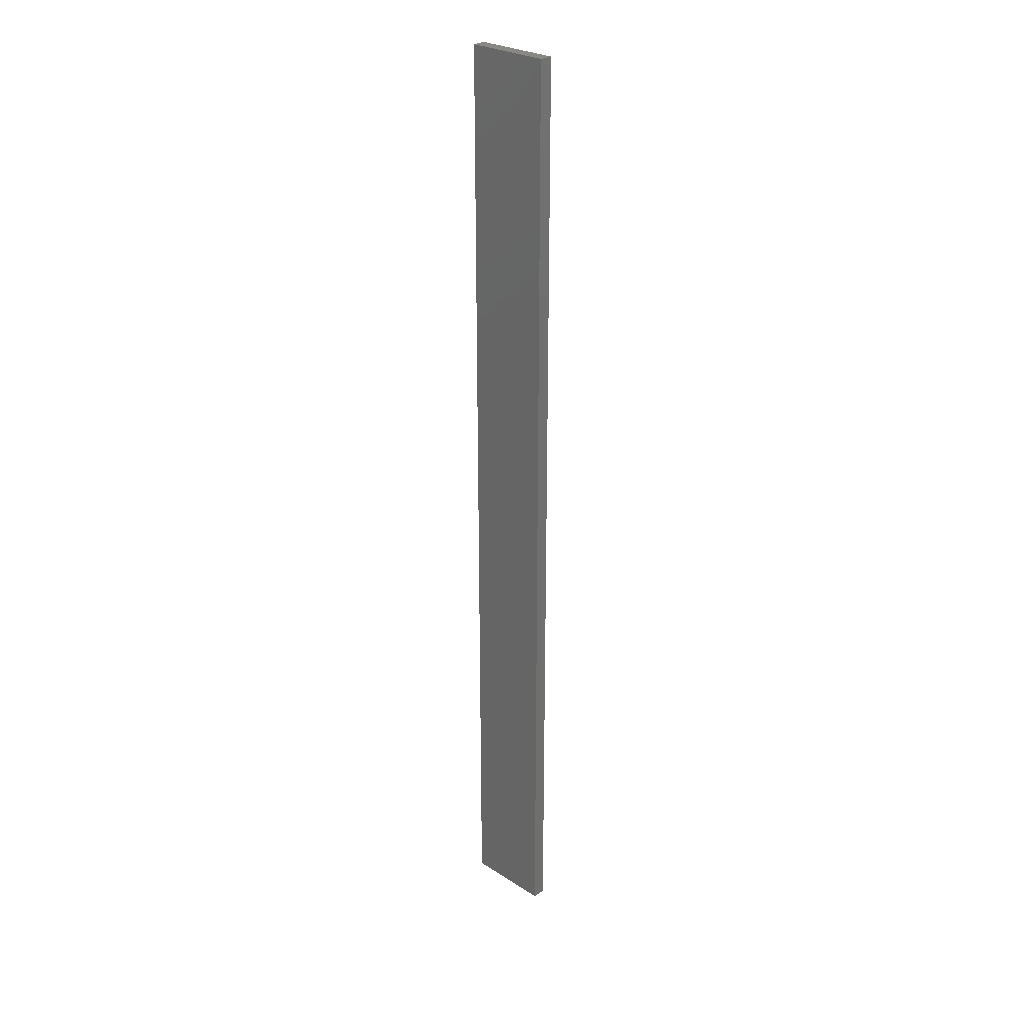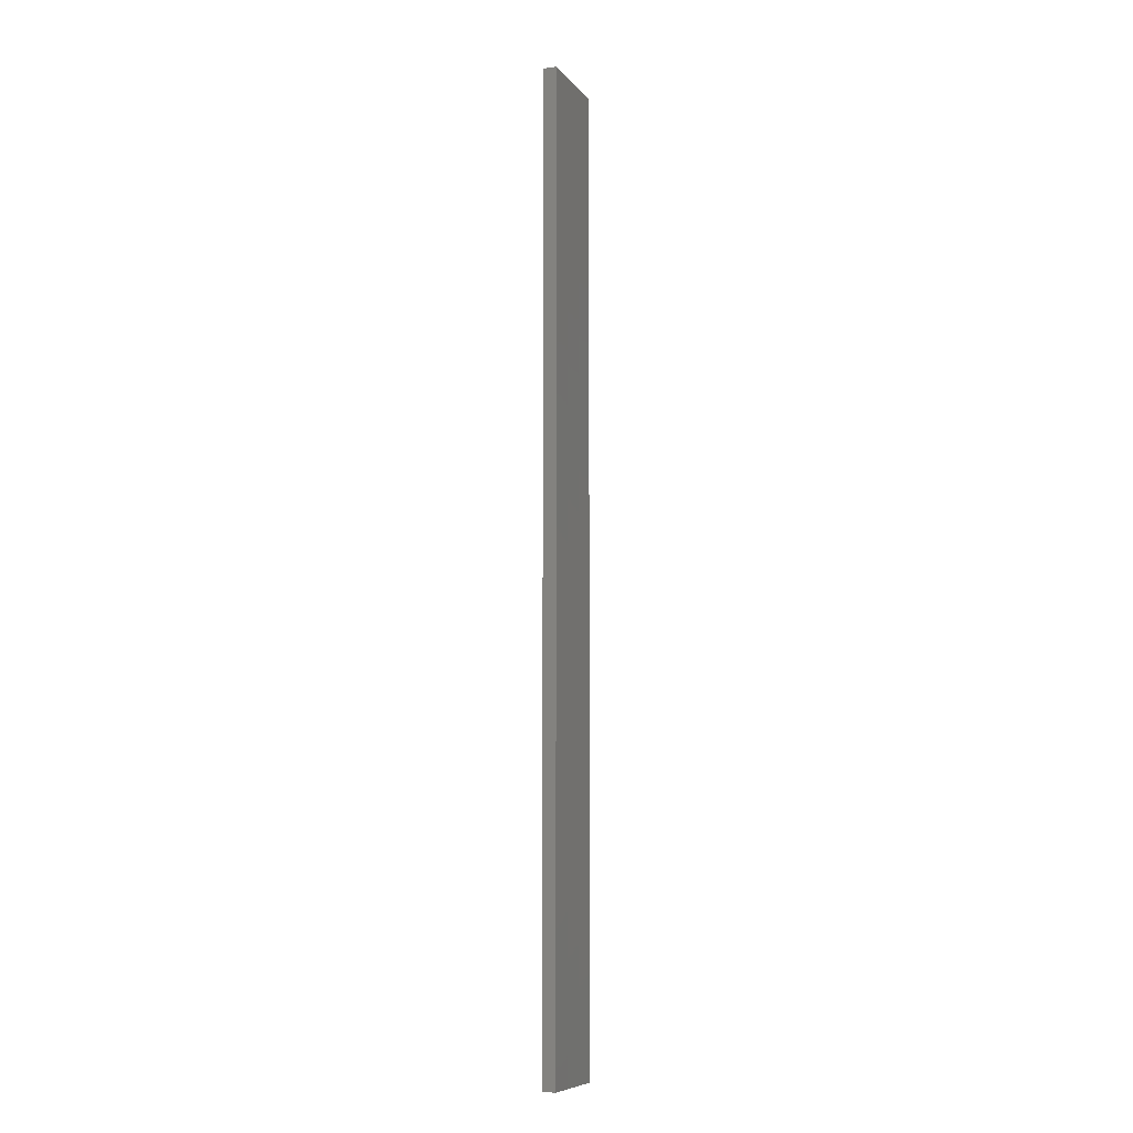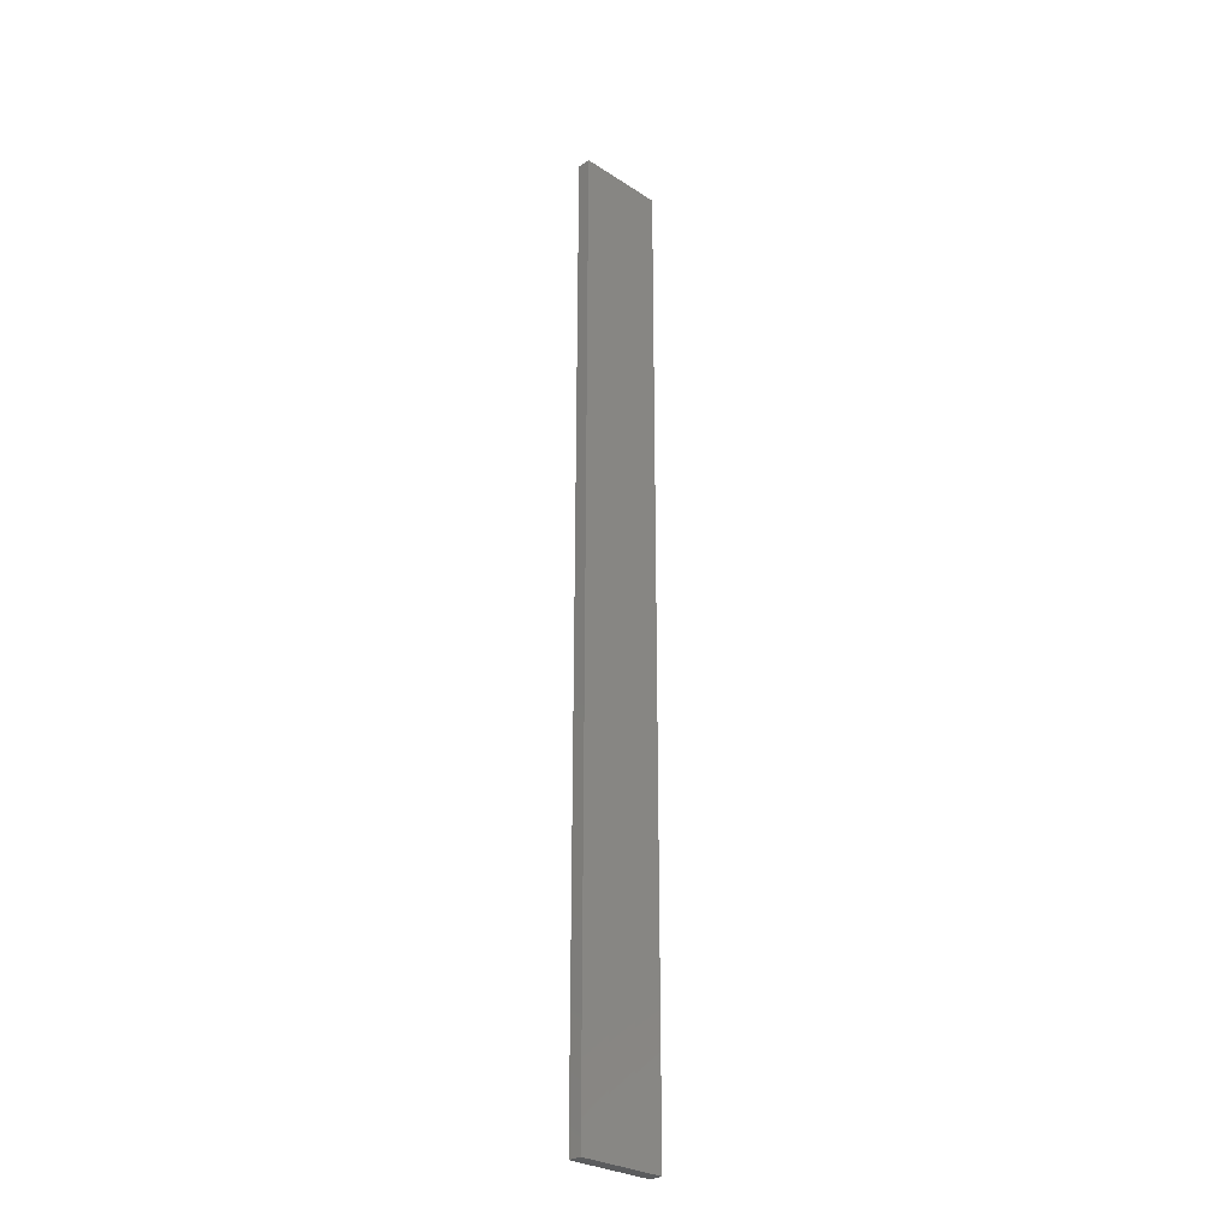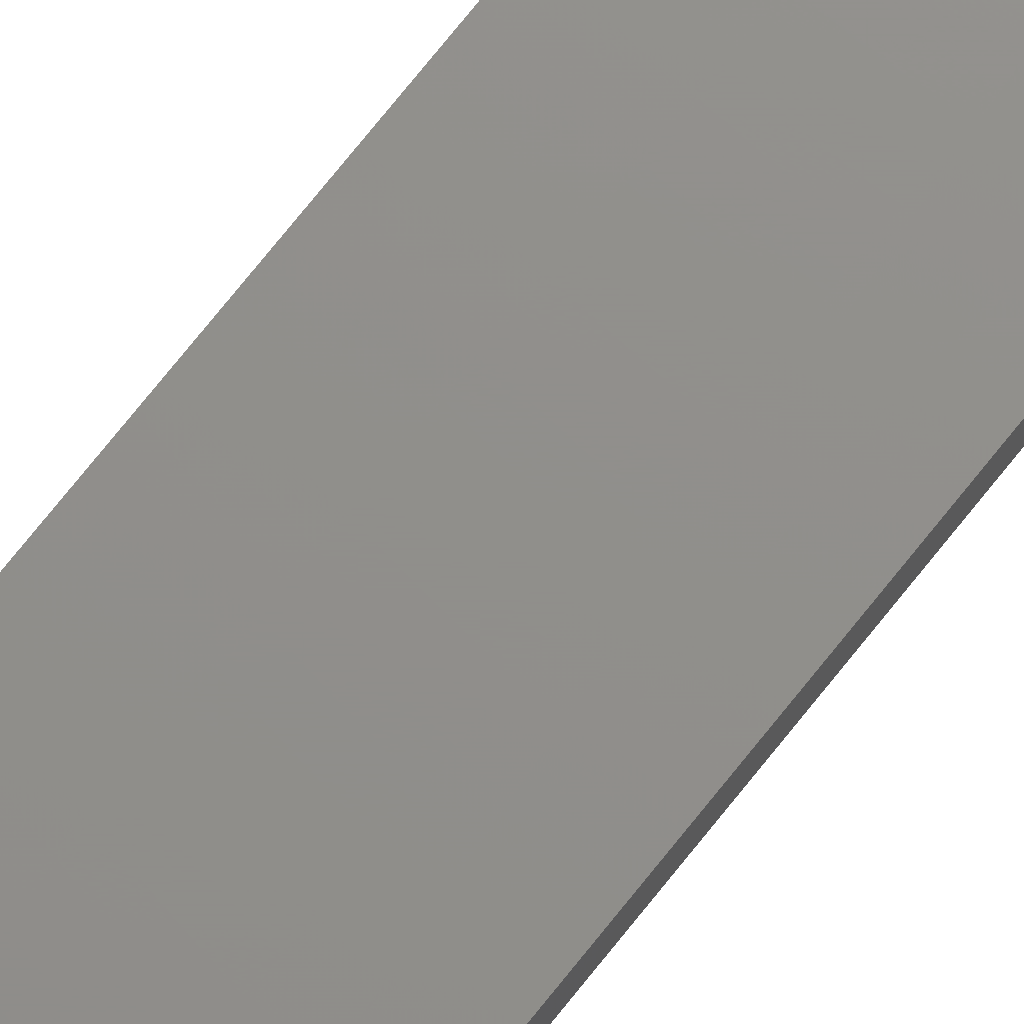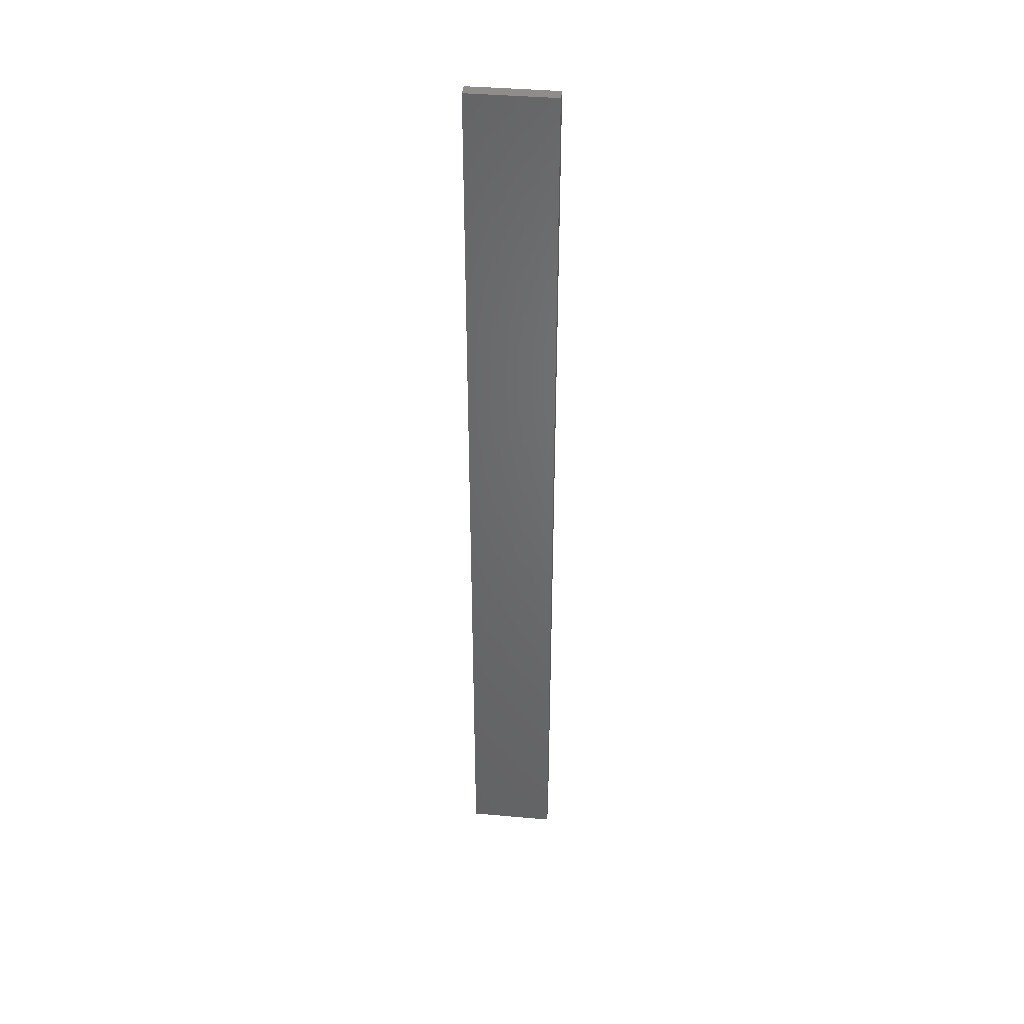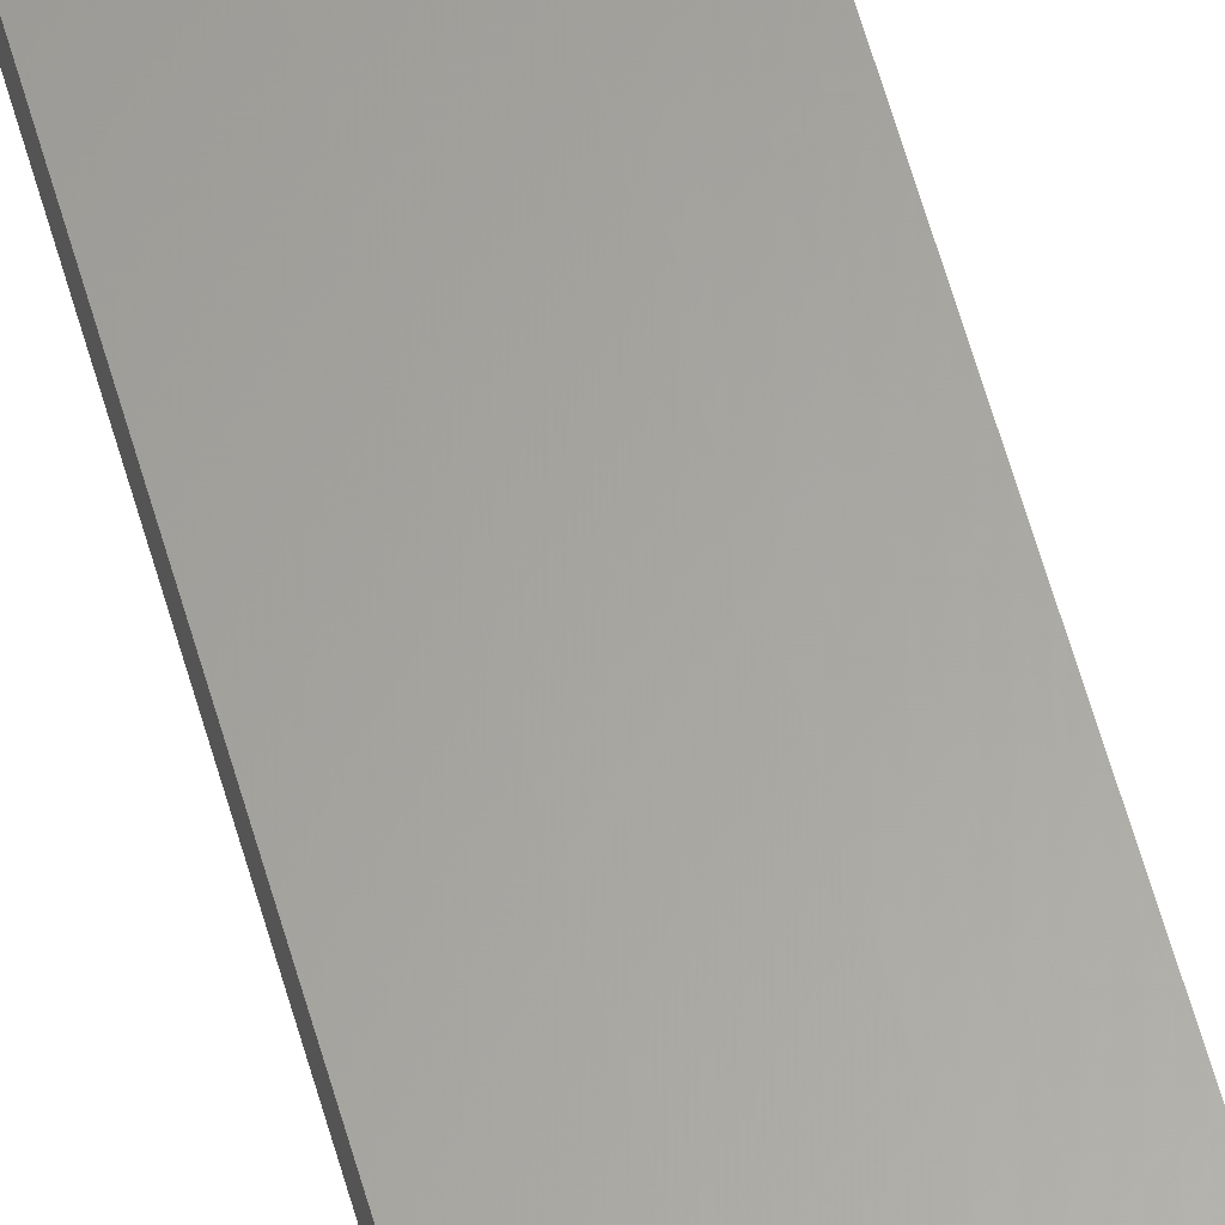
<metadata>
{"format":"stl","ext":"stl","renderer":"f3d","projection":"perspective","resolution":1024,"background":"white","views":[{"elev":27.1,"azim":44.7,"up":"+Z"},{"elev":-8.5,"azim":-68.4,"up":"+Z"},{"elev":-28.3,"azim":136.0,"up":"+Z"},{"elev":72.9,"azim":38.4,"up":"+Y"},{"elev":40.1,"azim":6.4,"up":"+Z"},{"elev":62.1,"azim":164.1,"up":"+Y"}]}
</metadata>
<code>
# stl→obj: 16 verts, 28 faces
v 0.1898 4.301 128.9
v 0.08144 4.3 128.9
v 0.08144 4.3 132.5
v 0.1898 4.301 132.5
v 0.2981 4.301 128.9
v 0.2981 4.301 132.5
v 0.4064 4.301 128.9
v 0.4064 4.301 132.5
v 0.4065 4.251 128.9
v 0.4065 4.251 132.5
v 0.08172 4.25 132.5
v 0.08172 4.25 128.9
v 0.19 4.251 132.5
v 0.19 4.251 128.9
v 0.2983 4.251 128.9
v 0.2983 4.251 132.5
f 1 2 3
f 1 3 4
f 5 4 6
f 5 1 4
f 7 6 8
f 7 5 6
f 9 7 8
f 9 8 10
f 11 12 13
f 12 14 13
f 13 15 16
f 14 15 13
f 16 9 10
f 15 9 16
f 12 11 3
f 2 12 3
f 9 15 7
f 15 5 7
f 14 1 15
f 15 1 5
f 12 2 14
f 14 2 1
f 16 10 8
f 6 16 8
f 4 13 16
f 4 16 6
f 3 11 13
f 3 13 4

</code>
